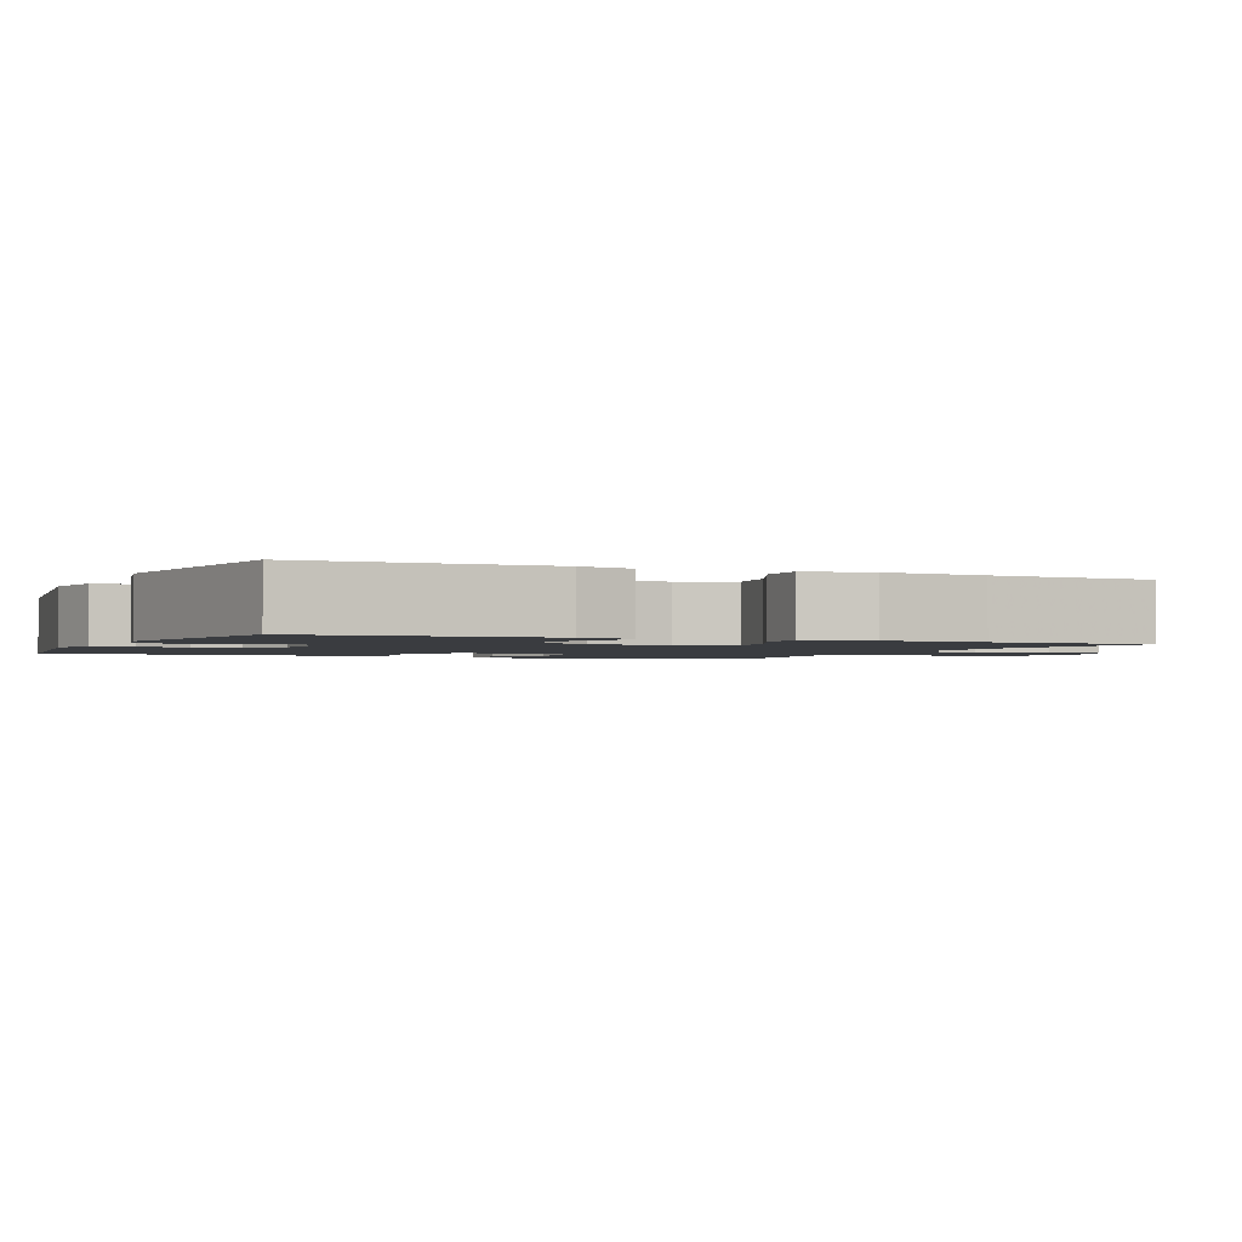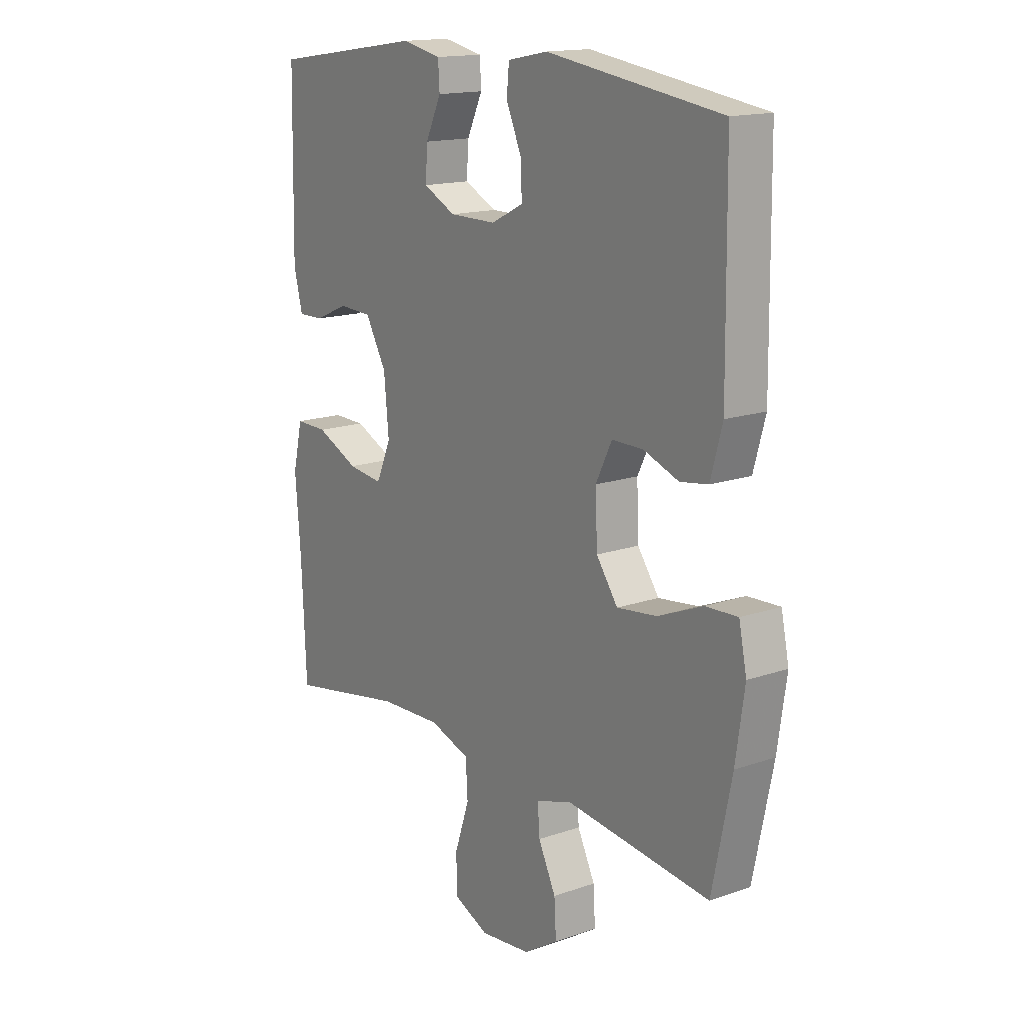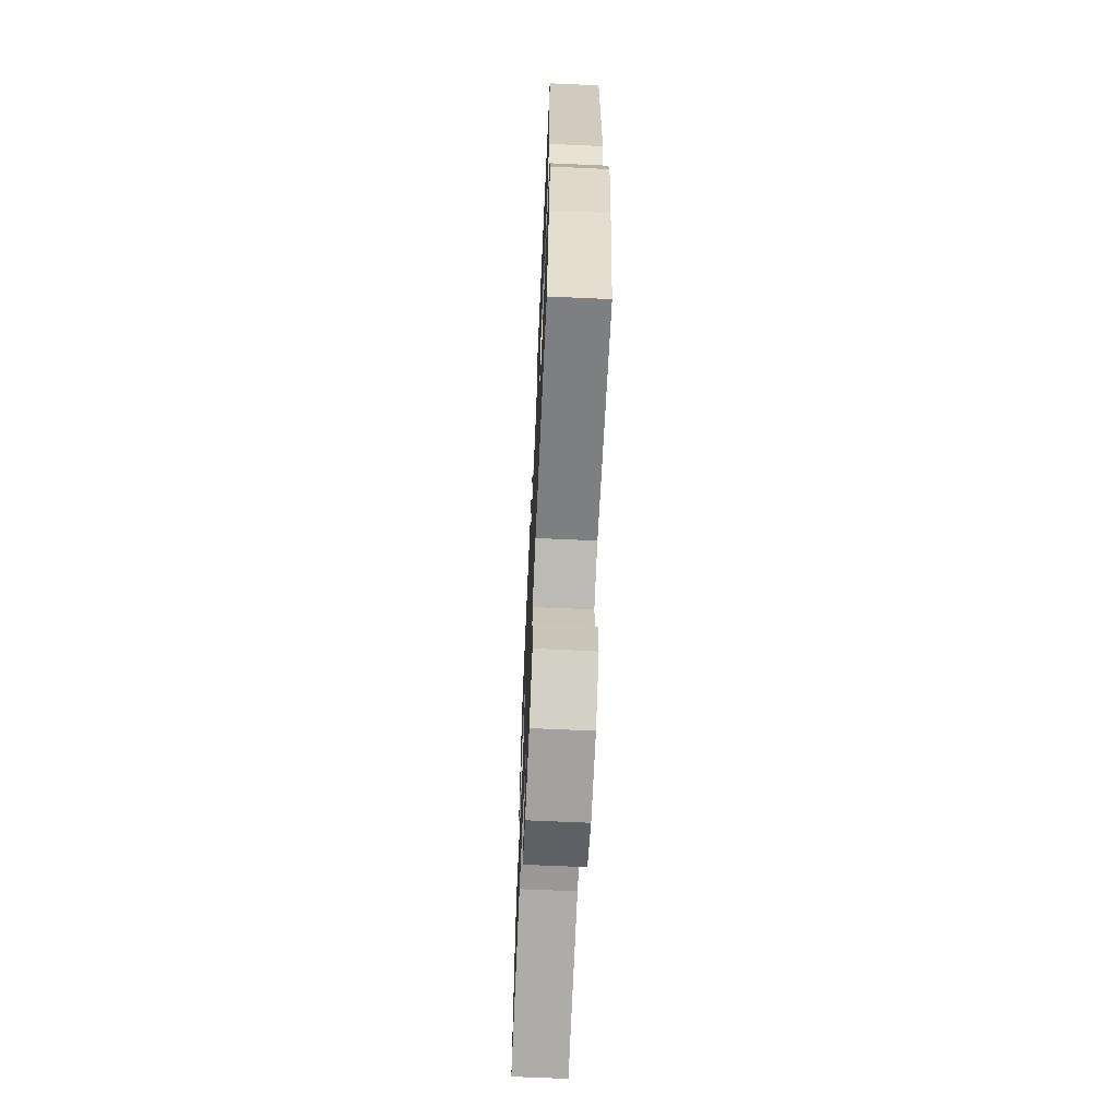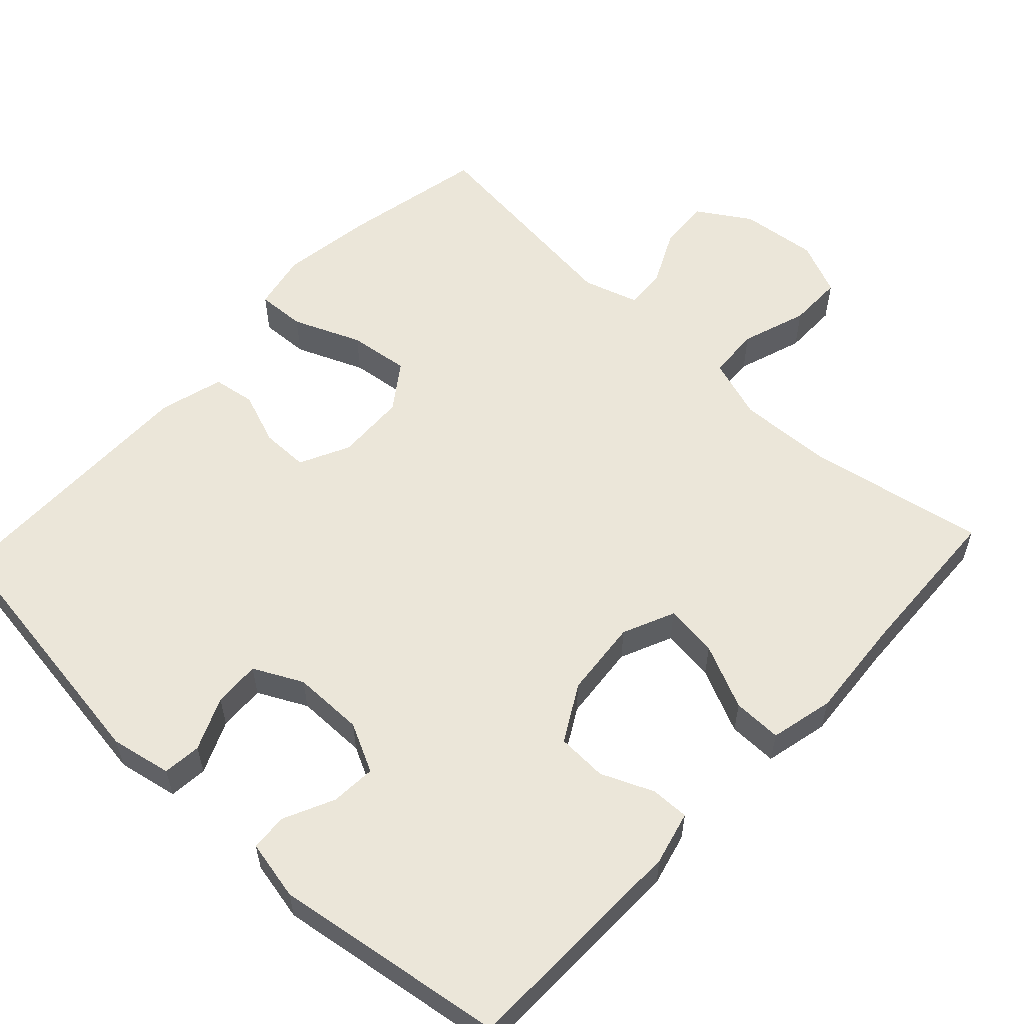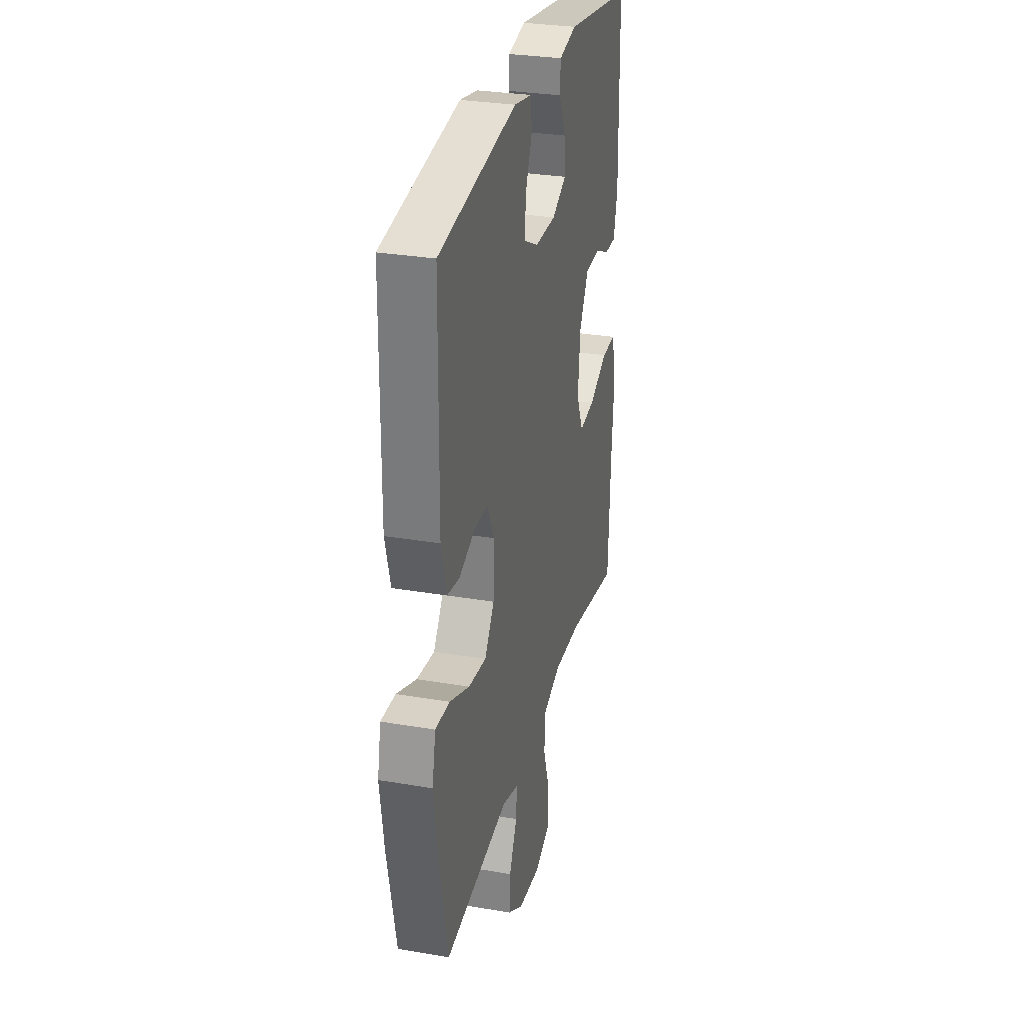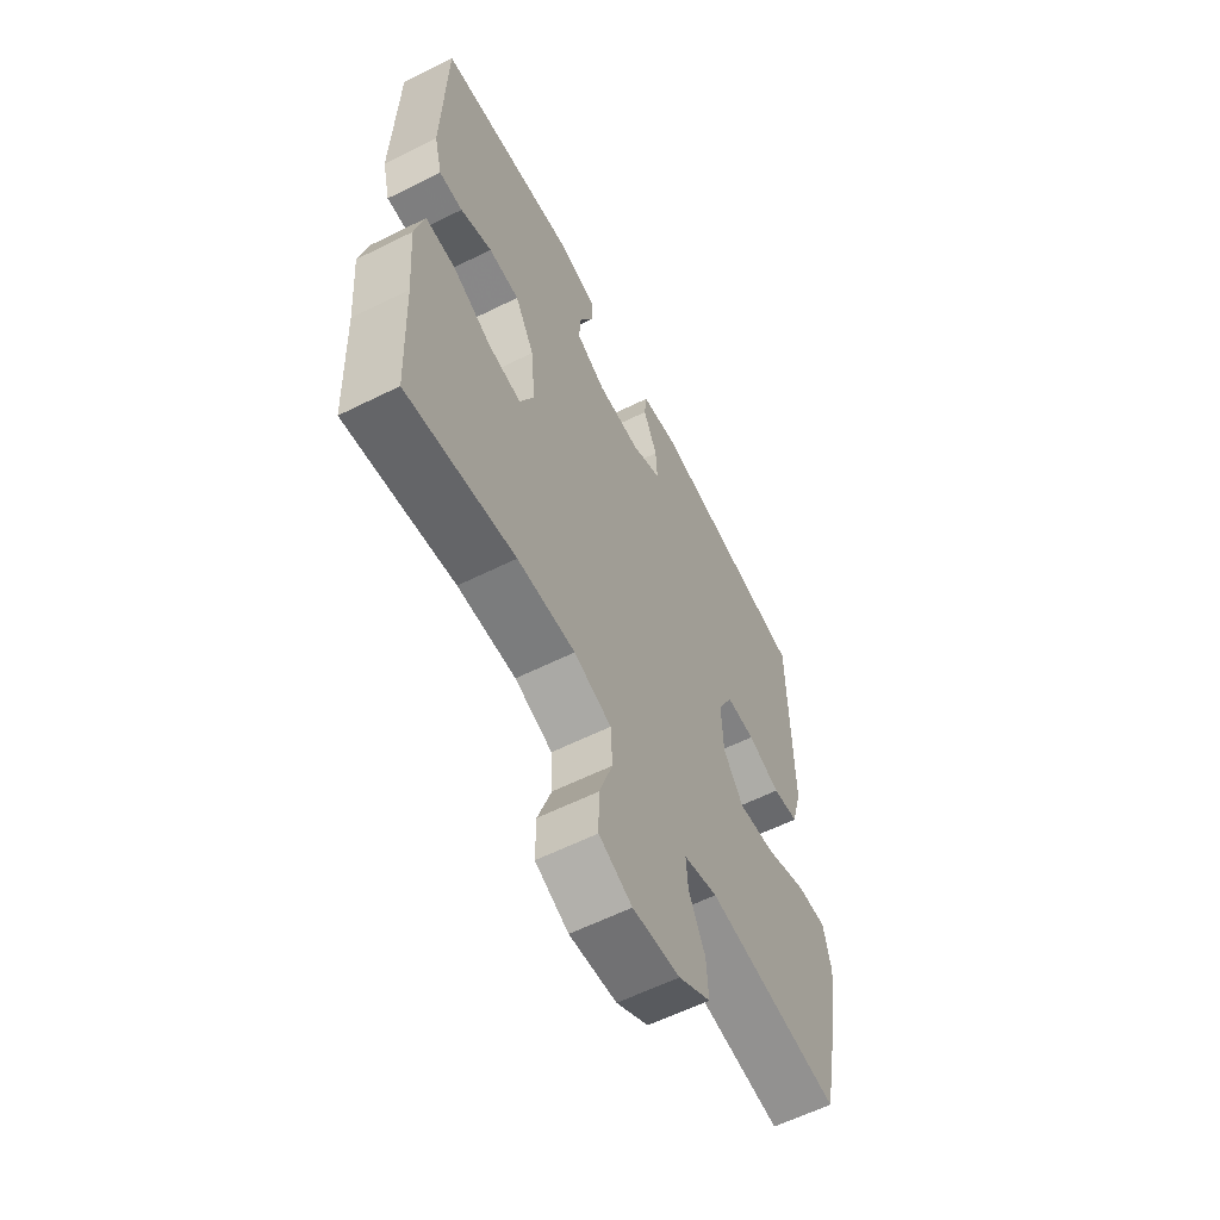
<metadata>
{"format":"obj","ext":"obj","renderer":"f3d","projection":"perspective","resolution":1024,"background":"white","views":[{"elev":-1.8,"azim":66.1,"up":"+Y"},{"elev":15.7,"azim":-125.9,"up":"+Z"},{"elev":-66.4,"azim":-92.6,"up":"+Z"},{"elev":57.2,"azim":43.0,"up":"+Y"},{"elev":29.9,"azim":-75.9,"up":"+Z"},{"elev":-60.5,"azim":116.9,"up":"+Z"}]}
</metadata>
<code>
v 0.5 0.07 -0.5
v 0.26 0.07 -0.456
v 0.132 0.07 -0.451
v 0.049 0.07 -0.479
v 0.045 0.07 -0.549
v 0.075 0.07 -0.638
v 0.075 0.07 -0.712
v 0.002 0.07 -0.744
v -0.102 0.07 -0.733
v -0.173 0.07 -0.688
v -0.169 0.07 -0.619
v -0.133 0.07 -0.545
v -0.129 0.07 -0.488
v -0.204 0.07 -0.465
v -0.5 0.07 -0.5
v -0.54 0.07 -0.306
v -0.558 0.07 -0.182
v -0.542 0.07 -0.105
v -0.476 0.07 -0.108
v -0.384 0.07 -0.146
v -0.302 0.07 -0.156
v -0.258 0.07 -0.094
v -0.254 0.07 0.001
v -0.287 0.07 0.068
v -0.351 0.07 0.068
v -0.423 0.07 0.041
v -0.48 0.07 0.05
v -0.504 0.07 0.137
v -0.5 0.07 0.5
v -0.142 0.07 0.552
v -0.06 0.07 0.536
v -0.055 0.07 0.484
v -0.086 0.07 0.413
v -0.089 0.07 0.35
v -0.023 0.07 0.317
v 0.073 0.07 0.317
v 0.139 0.07 0.35
v 0.135 0.07 0.411
v 0.103 0.07 0.479
v 0.106 0.07 0.529
v 0.187 0.07 0.546
v 0.5 0.07 0.5
v 0.506 0.07 0.185
v 0.488 0.07 0.113
v 0.436 0.07 0.114
v 0.366 0.07 0.144
v 0.298 0.07 0.141
v 0.255 0.07 0.065
v 0.245 0.07 -0.04
v 0.276 0.07 -0.11
v 0.348 0.07 -0.101
v 0.435 0.07 -0.061
v 0.501 0.07 -0.06
v 0.521 0.07 -0.146
v 0.51 0.07 -0.282
v 0.5 0 -0.5
v 0.26 0 -0.456
v 0.132 0 -0.451
v 0.049 0 -0.479
v 0.045 0 -0.549
v 0.075 0 -0.638
v 0.075 0 -0.712
v 0.002 0 -0.744
v -0.102 0 -0.733
v -0.173 0 -0.688
v -0.169 0 -0.619
v -0.133 0 -0.545
v -0.129 0 -0.488
v -0.204 0 -0.465
v -0.5 0 -0.5
v -0.54 0 -0.306
v -0.558 0 -0.182
v -0.542 0 -0.105
v -0.476 0 -0.108
v -0.384 0 -0.146
v -0.302 0 -0.156
v -0.258 0 -0.094
v -0.254 0 0.001
v -0.287 0 0.068
v -0.351 0 0.068
v -0.423 0 0.041
v -0.48 0 0.05
v -0.504 0 0.137
v -0.5 0 0.5
v -0.142 0 0.552
v -0.06 0 0.536
v -0.055 0 0.484
v -0.086 0 0.413
v -0.089 0 0.35
v -0.023 0 0.317
v 0.073 0 0.317
v 0.139 0 0.35
v 0.135 0 0.411
v 0.103 0 0.479
v 0.106 0 0.529
v 0.187 0 0.546
v 0.5 0 0.5
v 0.506 0 0.185
v 0.488 0 0.113
v 0.436 0 0.114
v 0.366 0 0.144
v 0.298 0 0.141
v 0.255 0 0.065
v 0.245 0 -0.04
v 0.276 0 -0.11
v 0.348 0 -0.101
v 0.435 0 -0.061
v 0.501 0 -0.06
v 0.521 0 -0.146
v 0.51 0 -0.282
f 53 54 55
f 52 53 55
f 51 52 55
f 55 1 2
f 51 55 2
f 50 51 2
f 49 50 2 3
f 48 49 3 4
f 44 45 46
f 43 44 46
f 42 43 46
f 41 42 46
f 40 41 46
f 39 40 46
f 38 39 46
f 37 38 46 47
f 36 37 47 48
f 31 32 33
f 30 31 33
f 29 30 33
f 28 29 33
f 27 28 33
f 26 27 33
f 25 26 33
f 24 25 33 34
f 23 24 34 35
f 18 19 20
f 17 18 20
f 16 17 20
f 15 16 20
f 14 15 20
f 13 14 20 21
f 10 11 12
f 9 10 12
f 8 9 12
f 7 8 12
f 6 7 12
f 5 6 12
f 4 5 12 13
f 48 4 13
f 36 48 13
f 35 36 13
f 23 35 13
f 22 23 13
f 13 21 22
f 110 109 108
f 110 108 107
f 110 107 106
f 57 56 110
f 57 110 106
f 57 106 105
f 58 57 105 104
f 59 58 104 103
f 101 100 99
f 101 99 98
f 101 98 97
f 101 97 96
f 101 96 95
f 101 95 94
f 101 94 93
f 102 101 93 92
f 103 102 92 91
f 88 87 86
f 88 86 85
f 88 85 84
f 88 84 83
f 88 83 82
f 88 82 81
f 88 81 80
f 89 88 80 79
f 90 89 79 78
f 75 74 73
f 75 73 72
f 75 72 71
f 75 71 70
f 75 70 69
f 76 75 69 68
f 67 66 65
f 67 65 64
f 67 64 63
f 67 63 62
f 67 62 61
f 67 61 60
f 68 67 60 59
f 68 59 103
f 68 103 91
f 68 91 90
f 68 90 78
f 68 78 77
f 77 76 68
f 1 56 57 2
f 2 57 58 3
f 3 58 59 4
f 4 59 60 5
f 5 60 61 6
f 6 61 62 7
f 7 62 63 8
f 8 63 64 9
f 9 64 65 10
f 10 65 66 11
f 11 66 67 12
f 12 67 68 13
f 13 68 69 14
f 14 69 70 15
f 15 70 71 16
f 16 71 72 17
f 17 72 73 18
f 18 73 74 19
f 19 74 75 20
f 20 75 76 21
f 21 76 77 22
f 22 77 78 23
f 23 78 79 24
f 24 79 80 25
f 25 80 81 26
f 26 81 82 27
f 27 82 83 28
f 28 83 84 29
f 29 84 85 30
f 30 85 86 31
f 31 86 87 32
f 32 87 88 33
f 33 88 89 34
f 34 89 90 35
f 35 90 91 36
f 36 91 92 37
f 37 92 93 38
f 38 93 94 39
f 39 94 95 40
f 40 95 96 41
f 41 96 97 42
f 42 97 98 43
f 43 98 99 44
f 44 99 100 45
f 45 100 101 46
f 46 101 102 47
f 47 102 103 48
f 48 103 104 49
f 49 104 105 50
f 50 105 106 51
f 51 106 107 52
f 52 107 108 53
f 53 108 109 54
f 54 109 110 55
f 55 110 56 1

</code>
